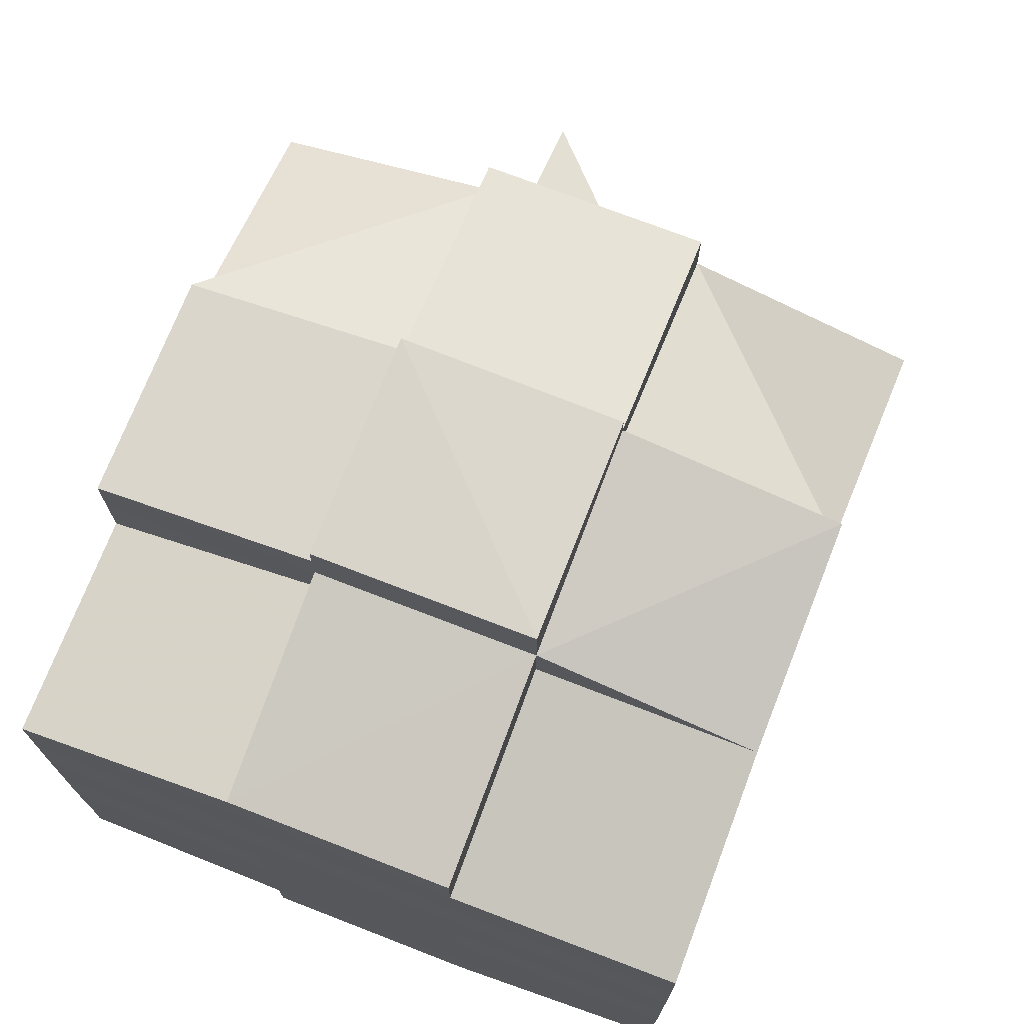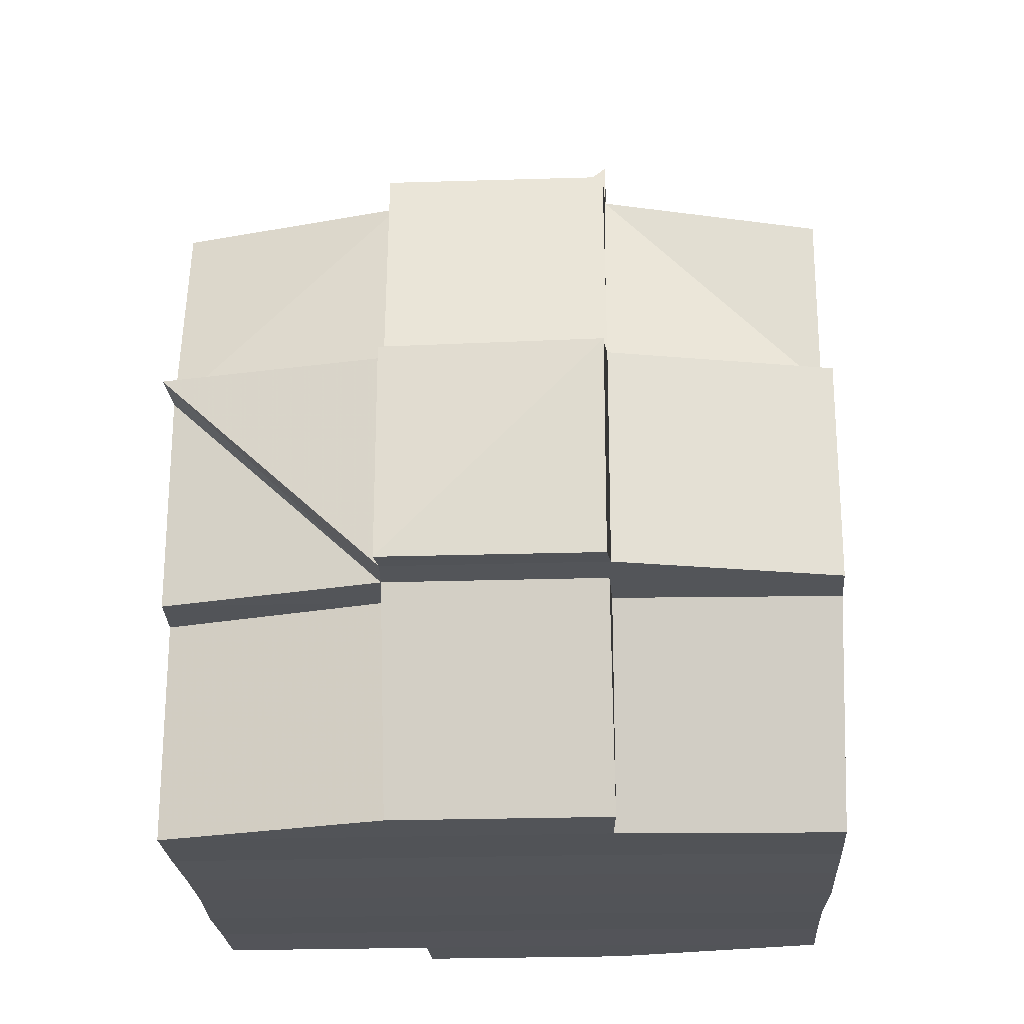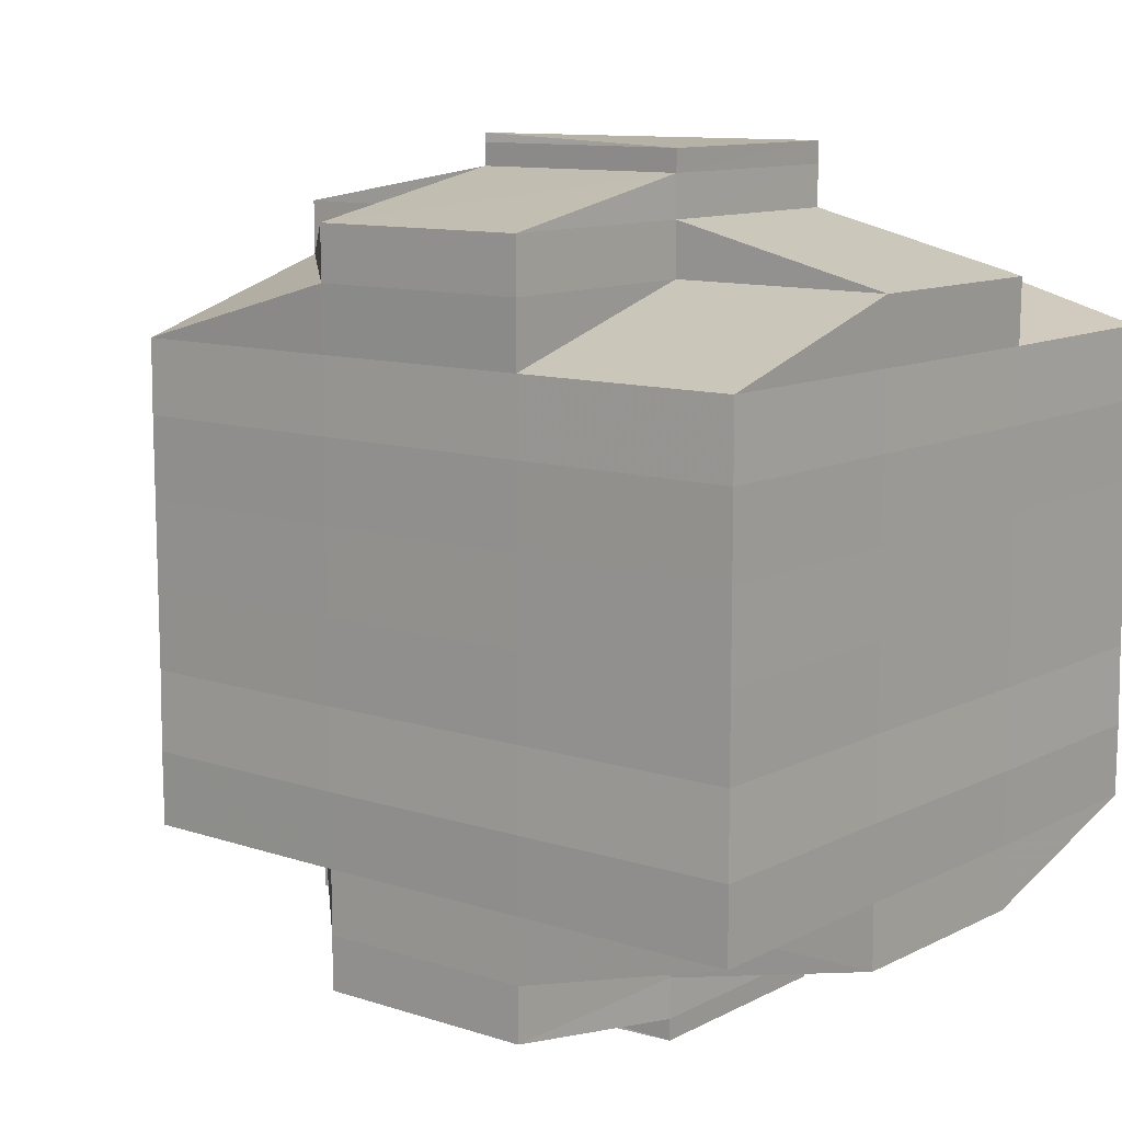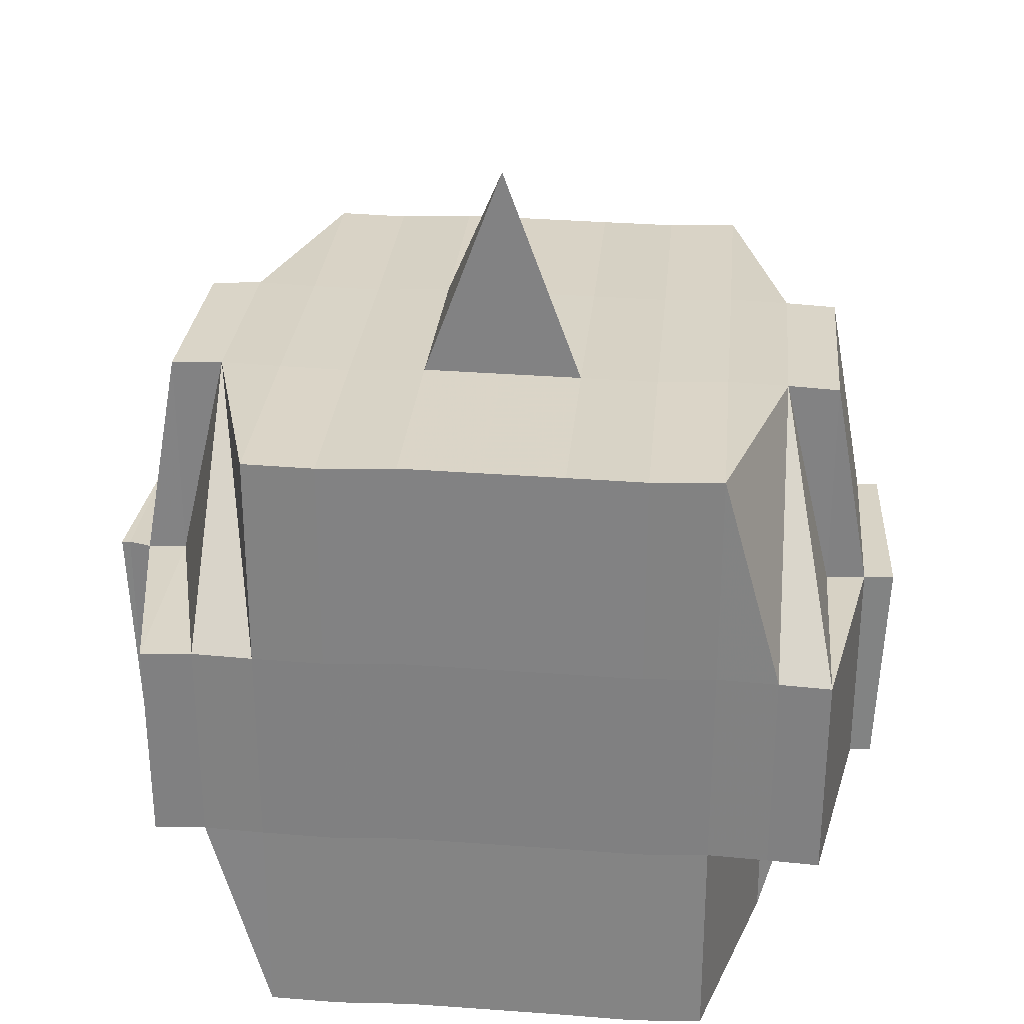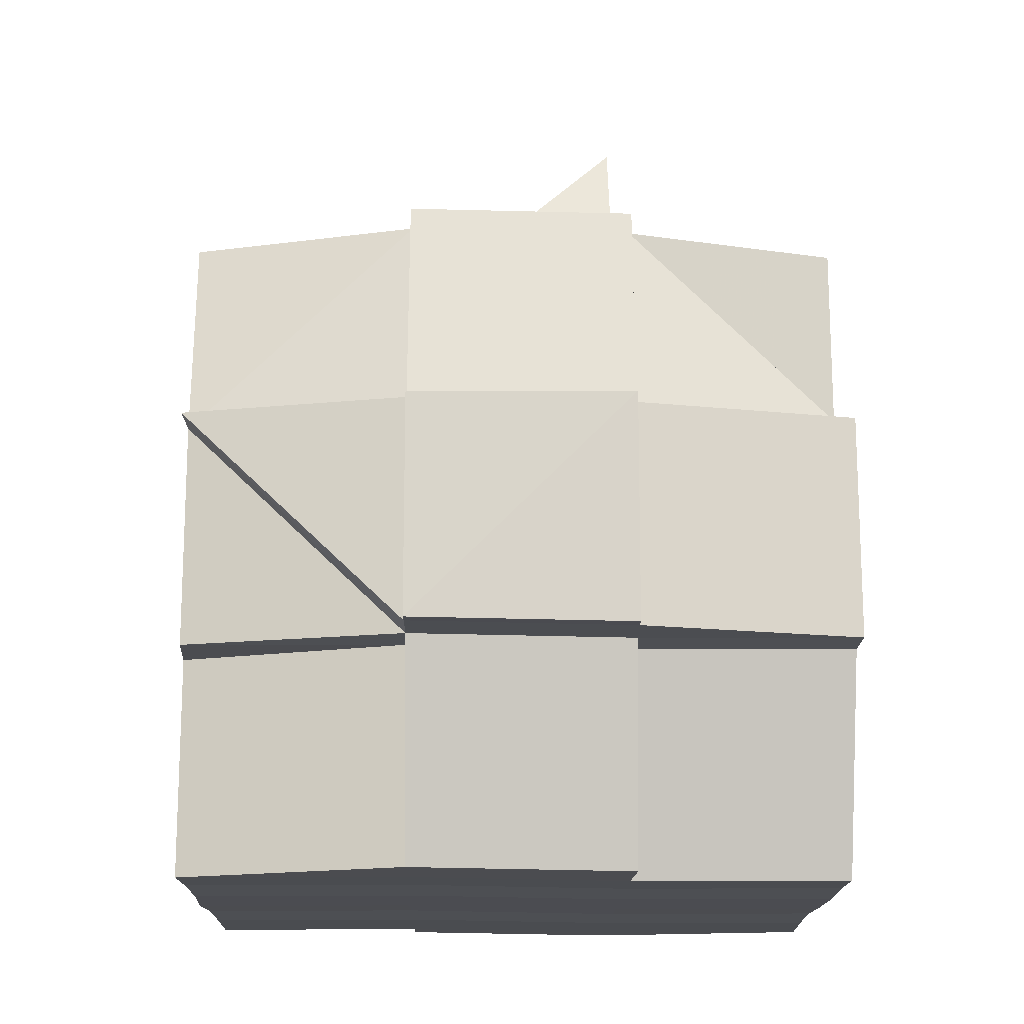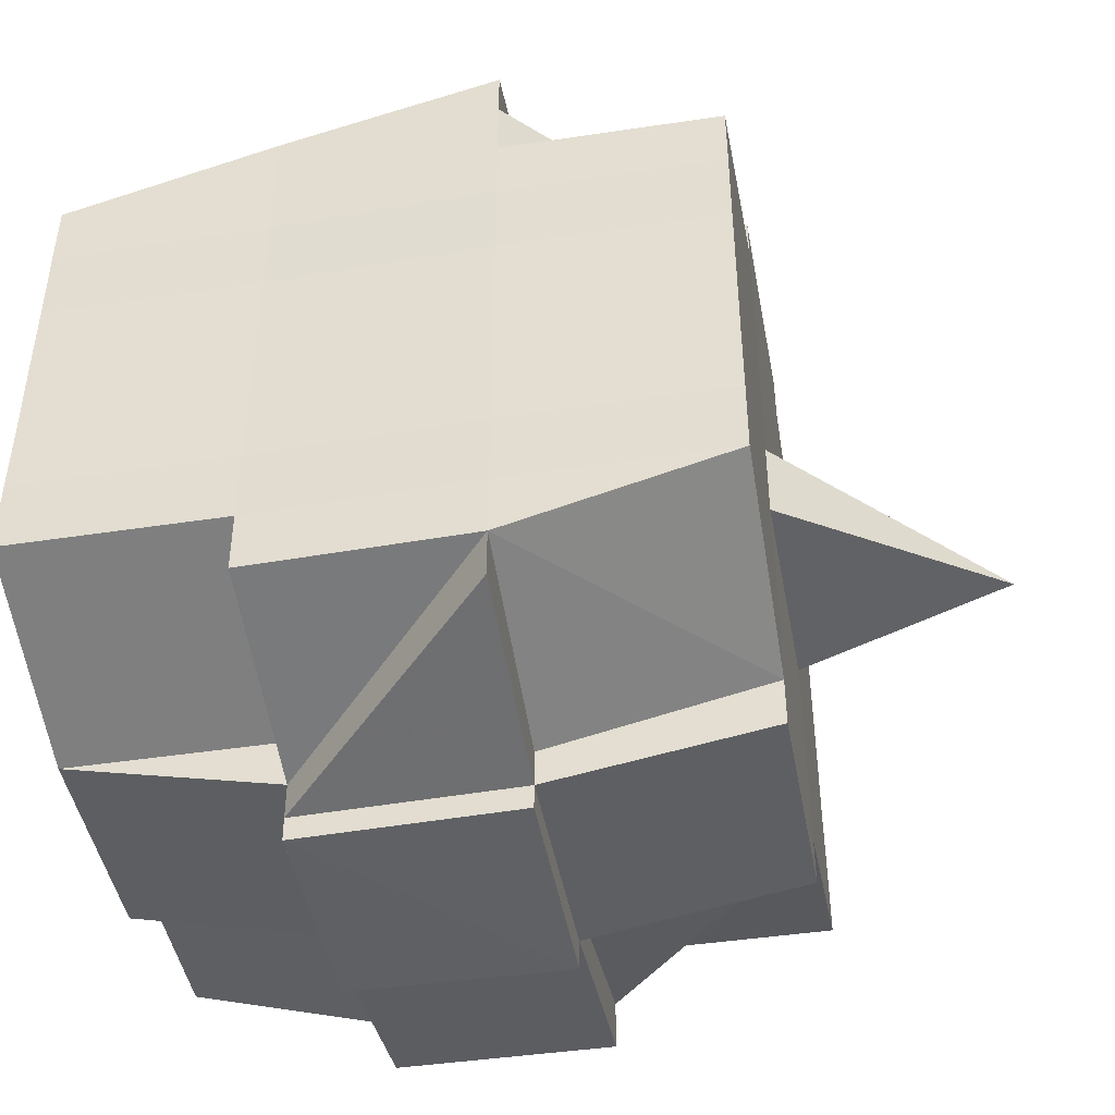
<metadata>
{"format":"obj","ext":"obj","renderer":"f3d","projection":"perspective","resolution":1024,"background":"white","views":[{"elev":72.7,"azim":21.3,"up":"+Z"},{"elev":-23.2,"azim":-177.3,"up":"+Y"},{"elev":10.9,"azim":-51.1,"up":"+Z"},{"elev":28.5,"azim":-84.8,"up":"+Y"},{"elev":-16.1,"azim":179.0,"up":"+Y"},{"elev":-45.4,"azim":100.2,"up":"+Z"}]}
</metadata>
<code>
o 1437
v 2247 1851 10.65
v 2247 1851 10.65
v 2247 1851 10.65
v 2247 1851 10.65
v 2247 1851 10.65
v 2247 1851 10.65
v 2247 1851 10.65
v 2247 1851 10.65
v 2247 1851 10.65
v 2247 1851 10.65
v 2247 1851 10.65
v 2247 1851 10.65
v 2247 1851 10.65
v 2247 1851 10.66
v 2247 1851 10.65
v 2247 1851 10.65
v 2247 1851 10.65
v 2247 1851 10.66
v 2247 1851 10.66
v 2247 1851 10.66
v 2247 1851 10.65
v 2247 1851 10.65
v 2247 1851 10.66
v 2247 1851 10.66
v 2247 1851 10.65
v 2247 1851 10.65
v 2247 1851 10.65
v 2247 1851 10.65
v 2247 1851 10.65
v 2247 1851 10.66
v 2247 1851 10.66
v 2247 1851 10.66
v 2247 1851 10.66
v 2247 1851 10.66
v 2247 1851 10.65
v 2247 1851 10.66
v 2247 1851 10.66
v 2247 1851 10.65
v 2247 1851 10.65
v 2247 1851 10.65
v 2247 1851 10.66
v 2247 1851 10.65
v 2247 1851 10.66
v 2247 1851 10.66
v 2247 1851 10.65
v 2247 1851 10.65
v 2247 1851 10.65
v 2247 1851 10.65
v 2247 1851 10.65
v 2247 1851 10.65
v 2247 1851 10.66
v 2247 1851 10.65
v 2247 1851 10.65
v 2247 1851 10.65
v 2247 1851 10.66
v 2247 1851 10.66
v 2247 1851 10.66
v 2247 1851 10.66
v 2247 1851 10.66
v 2247 1851 10.67
v 2247 1851 10.67
v 2247 1851 10.66
v 2247 1851 10.67
v 2247 1851 10.67
v 2247 1851 10.67
v 2247 1851 10.67
v 2247 1851 10.67
v 2247 1851 10.67
v 2247 1851 10.68
v 2247 1851 10.68
v 2247 1851 10.67
v 2247 1851 10.68
v 2247 1851 10.68
v 2247 1851 10.68
v 2247 1851 10.69
v 2247 1851 10.69
v 2247 1851 10.68
v 2247 1851 10.69
v 2247 1851 10.69
v 2247 1851 10.69
v 2247 1851 10.69
v 2247 1851 10.69
v 2247 1851 10.69
v 2247 1851 10.69
v 2247 1851 10.68
v 2247 1851 10.68
v 2247 1851 10.69
v 2247 1851 10.69
v 2247 1851 10.68
v 2247 1851 10.68
v 2247 1851 10.68
v 2247 1851 10.69
v 2247 1851 10.69
v 2247 1851 10.69
v 2247 1851 10.69
v 2247 1851 10.69
v 2247 1851 10.69
v 2247 1851 10.69
v 2247 1851 10.69
v 2247 1851 10.69
v 2247 1851 10.69
v 2247 1851 10.69
v 2247 1851 10.69
v 2247 1851 10.69
v 2247 1851 10.69
v 2247 1851 10.69
v 2247 1851 10.69
v 2247 1851 10.68
v 2247 1851 10.69
v 2247 1851 10.69
v 2247 1851 10.69
v 2247 1851 10.68
v 2247 1851 10.68
v 2247 1851 10.69
v 2247 1851 10.68
v 2247 1851 10.69
v 2247 1851 10.69
v 2247 1851 10.69
v 2247 1851 10.69
v 2247 1851 10.69
v 2247 1851 10.69
v 2247 1851 10.69
v 2247 1851 10.69
v 2247 1851 10.68
v 2247 1851 10.68
v 2247 1851 10.68
v 2247 1851 10.68
v 2247 1851 10.68
v 2247 1851 10.68
v 2247 1851 10.68
v 2247 1851 10.68
v 2247 1851 10.68
v 2247 1851 10.68
v 2247 1851 10.68
v 2247 1851 10.67
v 2247 1851 10.67
v 2247 1851 10.68
v 2247 1851 10.67
v 2247 1851 10.67
v 2247 1851 10.67
v 2247 1851 10.67
v 2247 1851 10.67
v 2247 1851 10.67
v 2247 1851 10.66
v 2247 1851 10.66
v 2247 1851 10.67
v 2247 1851 10.66
v 2247 1851 10.66
v 2247 1851 10.66
v 2247 1851 10.66
v 2247 1851 10.66
v 2247 1851 10.66
v 2247 1851 10.66
v 2247 1851 10.66
v 2247 1851 10.66
v 2247 1851 10.66
v 2247 1851 10.66
v 2247 1851 10.66
v 2247 1851 10.65
v 2247 1851 10.66
v 2247 1851 10.66
v 2247 1851 10.67
v 2247 1851 10.67
v 2247 1851 10.66
v 2247 1851 10.66
v 2247 1851 10.66
v 2247 1851 10.66
v 2247 1851 10.66
v 2247 1851 10.65
v 2247 1851 10.66
v 2247 1851 10.66
v 2247 1851 10.66
v 2247 1851 10.66
v 2247 1851 10.66
v 2247 1851 10.66
v 2247 1851 10.66
v 2247 1851 10.66
v 2247 1851 10.66
v 2247 1851 10.66
v 2247 1851 10.66
v 2247 1851 10.66
v 2247 1851 10.66
v 2247 1851 10.66
v 2247 1851 10.66
v 2247 1851 10.67
v 2247 1851 10.67
v 2247 1851 10.67
v 2247 1851 10.67
v 2247 1851 10.66
v 2247 1851 10.66
v 2247 1851 10.66
v 2247 1851 10.67
v 2247 1851 10.67
v 2247 1851 10.67
v 2247 1851 10.67
v 2247 1851 10.67
v 2247 1851 10.67
v 2247 1851 10.68
v 2247 1851 10.67
v 2247 1851 10.67
v 2247 1851 10.67
v 2247 1851 10.68
v 2247 1851 10.68
v 2247 1851 10.68
v 2247 1851 10.68
v 2247 1851 10.68
v 2247 1851 10.68
v 2247 1851 10.68
v 2247 1851 10.68
v 2247 1851 10.68
v 2247 1851 10.68
v 2247 1851 10.68
v 2247 1851 10.68
v 2247 1851 10.68
v 2247 1851 10.69
v 2247 1851 10.69
v 2247 1851 10.68
v 2247 1851 10.68
v 2247 1851 10.69
v 2247 1851 10.68
v 2247 1851 10.69
v 2247 1851 10.69
v 2247 1851 10.69
v 2247 1851 10.69
v 2247 1851 10.68
v 2247 1851 10.68
v 2247 1851 10.68
v 2247 1851 10.68
v 2247 1851 10.68
v 2247 1851 10.68
v 2247 1851 10.68
v 2247 1851 10.67
v 2247 1851 10.68
v 2247 1851 10.68
v 2247 1851 10.68
v 2247 1851 10.68
v 2247 1851 10.69
v 2247 1851 10.68
v 2247 1851 10.68
v 2247 1851 10.68
v 2247 1851 10.67
v 2247 1851 10.67
v 2247 1851 10.67
v 2247 1851 10.67
v 2247 1851 10.68
v 2247 1851 10.67
v 2247 1851 10.67
v 2247 1851 10.68
v 2247 1851 10.68
v 2247 1851 10.68
v 2247 1851 10.67
v 2247 1851 10.68
v 2247 1851 10.68
v 2247 1851 10.68
v 2247 1851 10.68
v 2247 1851 10.68
v 2247 1851 10.68
v 2247 1851 10.69
v 2247 1851 10.68
v 2247 1851 10.68
v 2247 1851 10.67
v 2247 1851 10.67
v 2247 1851 10.67
v 2247 1851 10.67
v 2247 1851 10.67
v 2247 1851 10.67
v 2247 1851 10.67
v 2247 1851 10.67
v 2247 1851 10.67
v 2247 1851 10.67
v 2247 1851 10.67
v 2247 1851 10.67
v 2247 1851 10.67
v 2247 1851 10.67
v 2247 1851 10.67
v 2247 1851 10.66
v 2247 1851 10.67
v 2247 1851 10.67
v 2247 1851 10.66
v 2247 1851 10.66
v 2247 1851 10.66
v 2247 1851 10.66
v 2247 1851 10.66
v 2247 1851 10.66
v 2247 1851 10.66
v 2247 1851 10.66
v 2247 1851 10.66
v 2247 1851 10.66
v 2247 1851 10.66
v 2247 1851 10.66
v 2247 1851 10.67
v 2247 1851 10.66
v 2247 1851 10.66
v 2247 1851 10.67
v 2247 1851 10.66
v 2247 1851 10.65
v 2247 1851 10.65
v 2247 1851 10.66
v 2247 1851 10.66
v 2247 1851 10.65
v 2247 1851 10.65
v 2247 1851 10.65
v 2247 1851 10.65
v 2247 1851 10.65
v 2247 1851 10.67
v 2247 1851 10.67
v 2247 1851 10.67
v 2247 1851 10.67
v 2247 1851 10.67
v 2247 1851 10.67
v 2247 1851 10.67
v 2247 1851 10.65
v 2247 1851 10.65
v 2247 1851 10.65
v 2247 1851 10.65
v 2247 1851 10.65
v 2247 1851 10.65
v 2247 1851 10.65
v 2247 1851 10.65
v 2247 1851 10.65
v 2247 1851 10.65
v 2247 1851 10.65
v 2247 1851 10.65
v 2247 1851 10.65
v 2247 1851 10.66
v 2247 1851 10.65
v 2247 1851 10.65
v 2247 1851 10.65
v 2247 1851 10.66
v 2247 1851 10.66
v 2247 1851 10.65
v 2247 1851 10.66
v 2247 1851 10.66
v 2247 1851 10.65
v 2247 1851 10.66
v 2247 1851 10.65
v 2247 1851 10.67
v 2247 1851 10.67
v 2247 1851 10.67
v 2247 1851 10.67
v 2247 1851 10.67
v 2247 1851 10.68
v 2247 1851 10.68
v 2247 1851 10.68
v 2247 1851 10.68
v 2247 1851 10.68
v 2247 1851 10.68
v 2247 1851 10.68
v 2247 1851 10.68
v 2247 1851 10.68
v 2247 1851 10.68
v 2247 1851 10.69
v 2247 1851 10.69
v 2247 1851 10.69
v 2247 1851 10.68
v 2247 1851 10.69
v 2247 1851 10.69
v 2247 1851 10.69
v 2247 1851 10.69
v 2247 1851 10.69
v 2247 1851 10.69
v 2247 1851 10.69
v 2247 1851 10.69
v 2247 1851 10.69
v 2247 1851 10.69
f 1 2 3
f 4 5 1
f 6 7 3
f 8 9 7
f 10 11 9
f 12 13 8
f 13 14 15
f 16 12 17
f 18 19 11
f 20 18 21
f 22 23 21
f 21 24 25
f 26 25 27
f 28 29 27
f 20 30 18
f 30 31 24
f 32 30 20
f 33 32 20
f 33 34 35
f 36 32 37
f 38 35 39
f 40 41 38
f 42 39 2
f 43 44 32
f 45 46 42
f 46 47 42
f 48 46 49
f 50 51 47
f 45 52 53
f 47 54 52
f 55 56 54
f 55 57 56
f 58 59 57
f 60 61 59
f 58 60 62
f 63 64 61
f 60 63 65
f 66 67 64
f 63 66 68
f 69 70 67
f 66 69 71
f 72 73 70
f 72 74 73
f 75 76 74
f 69 72 77
f 78 79 75
f 79 80 81
f 80 82 83
f 84 75 85
f 86 78 85
f 87 83 88
f 85 88 89
f 90 89 91
f 92 93 87
f 94 92 95
f 93 96 97
f 98 97 99
f 100 96 101
f 102 101 103
f 104 100 105
f 105 99 106
f 107 106 108
f 109 104 110
f 111 110 112
f 113 109 112
f 112 114 115
f 116 103 114
f 117 118 116
f 118 119 120
f 81 116 121
f 122 117 121
f 121 120 123
f 121 123 124
f 125 124 126
f 127 122 128
f 129 128 72
f 130 127 72
f 131 72 69
f 132 131 69
f 90 131 132
f 132 69 66
f 133 134 132
f 135 132 66
f 136 133 135
f 137 132 135
f 135 66 63
f 138 135 63
f 139 136 138
f 140 135 138
f 138 63 60
f 141 138 60
f 142 139 141
f 143 138 141
f 141 60 58
f 144 141 58
f 145 142 144
f 146 141 144
f 144 58 147
f 147 58 148
f 149 148 150
f 151 144 147
f 152 145 151
f 153 144 151
f 154 151 155
f 151 156 157
f 158 157 159
f 158 151 160
f 161 162 153
f 162 163 164
f 161 164 165
f 166 165 167
f 168 167 169
f 170 171 168
f 172 161 171
f 173 174 169
f 175 176 169
f 177 178 176
f 179 161 172
f 180 181 174
f 180 179 172
f 182 179 180
f 183 184 180
f 184 185 179
f 179 186 161
f 185 187 186
f 188 186 179
f 186 162 161
f 189 180 190
f 191 180 189
f 186 192 162
f 193 192 186
f 187 194 192
f 192 195 162
f 162 195 146
f 195 196 163
f 192 197 195
f 194 198 197
f 199 197 192
f 197 200 195
f 195 200 143
f 200 201 196
f 197 202 200
f 198 203 202
f 204 202 197
f 203 205 206
f 207 206 202
f 202 208 200
f 202 206 208
f 200 208 140
f 208 209 201
f 206 210 208
f 208 210 137
f 210 211 209
f 210 212 211
f 206 213 210
f 213 85 210
f 214 213 206
f 214 215 213
f 216 215 217
f 218 94 214
f 215 219 220
f 221 222 219
f 223 222 224
f 225 214 226
f 226 108 227
f 226 227 228
f 229 225 226
f 230 225 229
f 112 225 230
f 229 226 231
f 231 226 204
f 231 228 232
f 233 112 230
f 230 229 234
f 234 229 231
f 235 112 233
f 236 237 235
f 238 113 233
f 239 240 234
f 241 239 242
f 243 241 244
f 245 234 242
f 246 243 247
f 248 233 245
f 233 249 250
f 248 250 251
f 252 233 248
f 253 252 248
f 254 252 253
f 254 255 256
f 257 258 255
f 259 260 253
f 253 248 261
f 261 248 262
f 262 263 264
f 265 264 266
f 267 261 265
f 261 251 268
f 267 268 269
f 270 253 261
f 270 261 267
f 77 253 270
f 271 259 270
f 272 270 267
f 71 270 272
f 273 271 272
f 272 267 274
f 274 267 275
f 274 269 276
f 277 272 274
f 68 272 277
f 278 273 277
f 277 274 279
f 279 276 31
f 279 274 280
f 281 277 279
f 44 278 281
f 65 277 281
f 281 279 30
f 30 279 282
f 32 281 30
f 62 281 32
f 280 283 284
f 285 284 286
f 287 288 284
f 288 246 283
f 275 247 283
f 283 247 289
f 284 283 290
f 283 289 290
f 247 291 289
f 289 291 182
f 290 289 191
f 289 292 293
f 291 294 292
f 290 191 295
f 284 290 295
f 18 284 295
f 295 191 189
f 295 189 296
f 297 298 296
f 296 299 300
f 301 300 302
f 303 304 302
f 305 306 291
f 306 307 308
f 291 308 188
f 309 308 291
f 308 310 294
f 311 232 310
f 308 311 193
f 242 311 308
f 242 234 311
f 234 231 311
f 311 231 199
f 312 313 314
f 313 315 316
f 312 317 318
f 317 319 320
f 321 320 322
f 323 324 321
f 324 325 326
f 327 323 328
f 329 330 331
f 332 333 330
f 334 335 336
f 337 338 339
f 340 341 338
f 342 343 344
f 345 346 347
f 348 349 350
f 351 352 349
f 353 354 355
f 356 357 354
f 358 359 355
f 360 357 359
f 361 362 363
f 363 364 365

</code>
